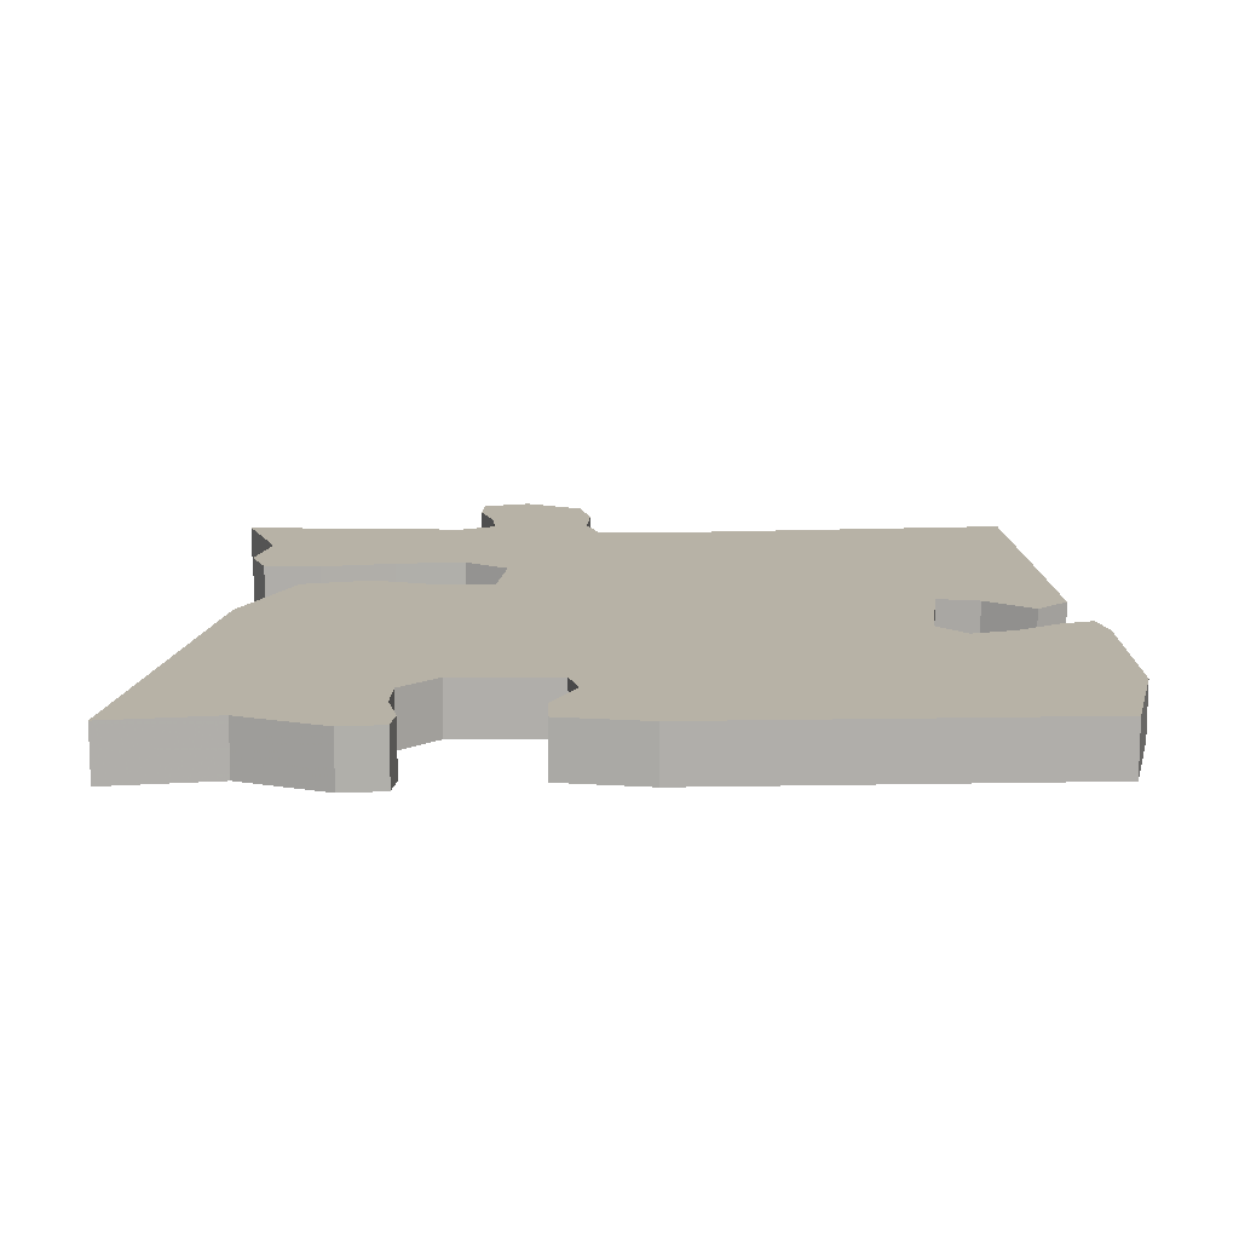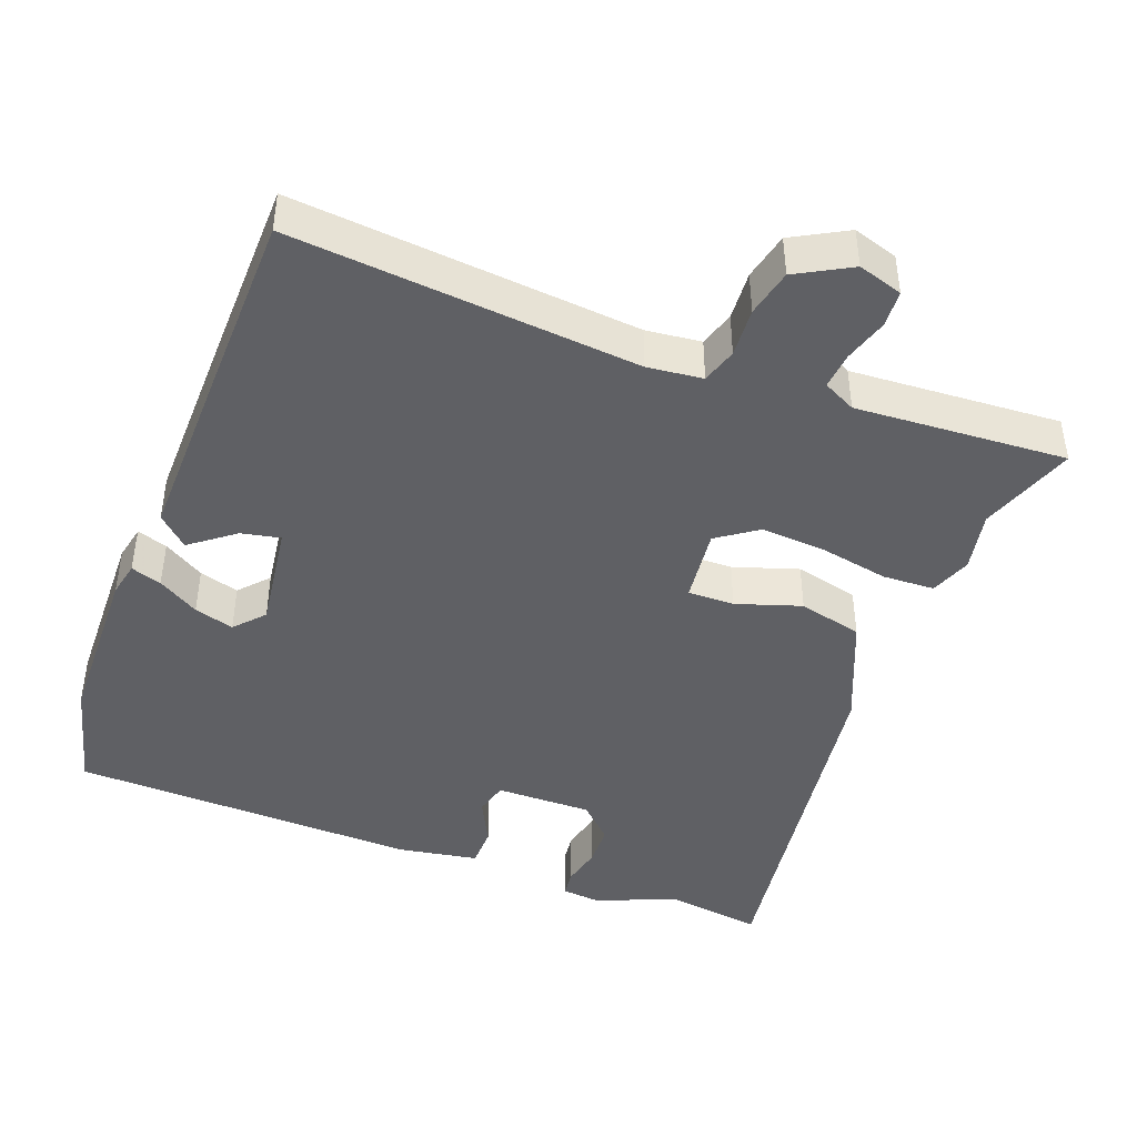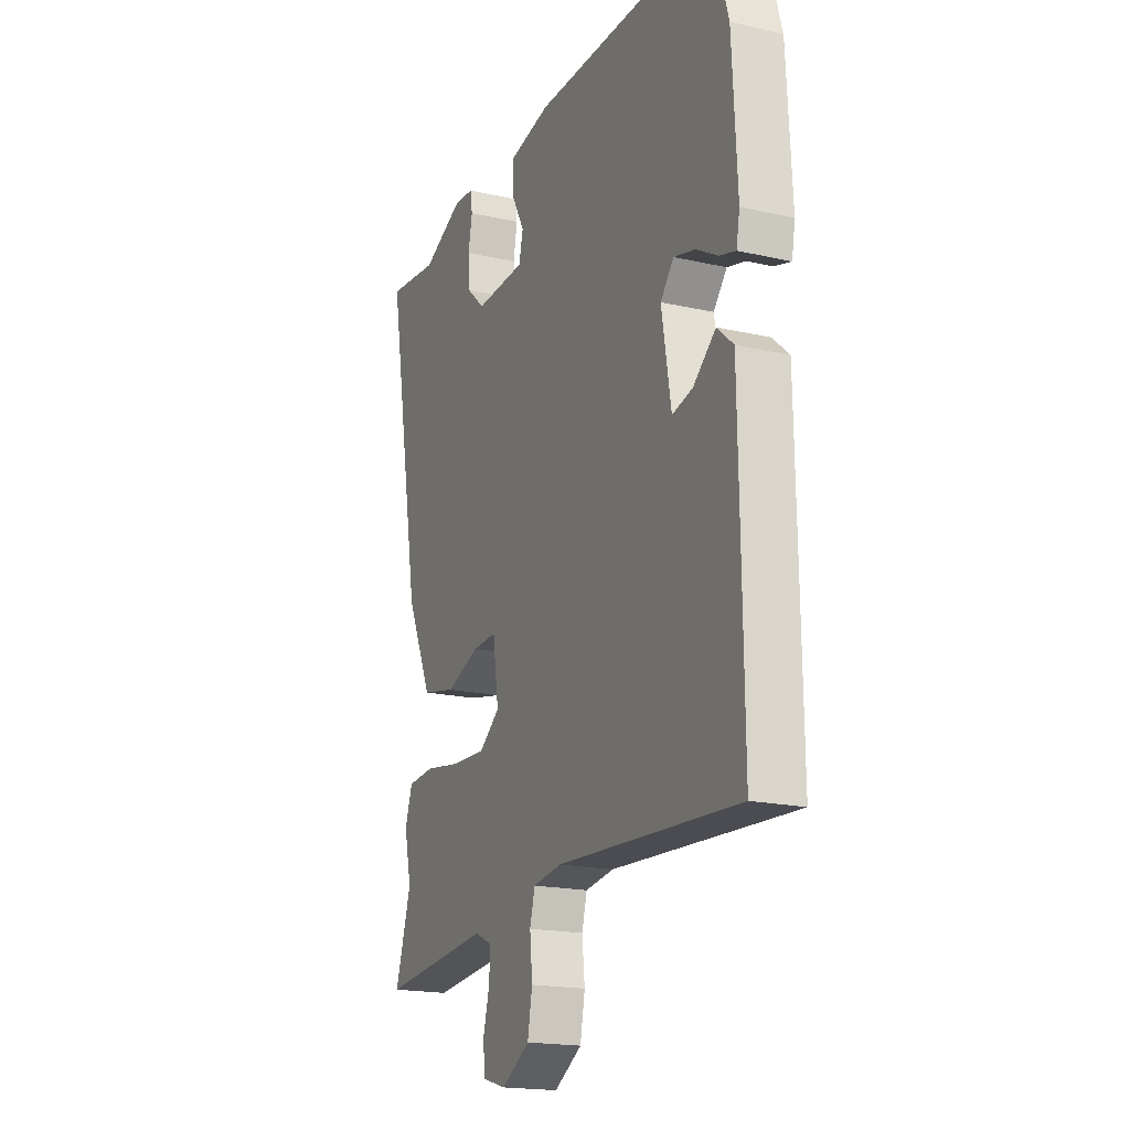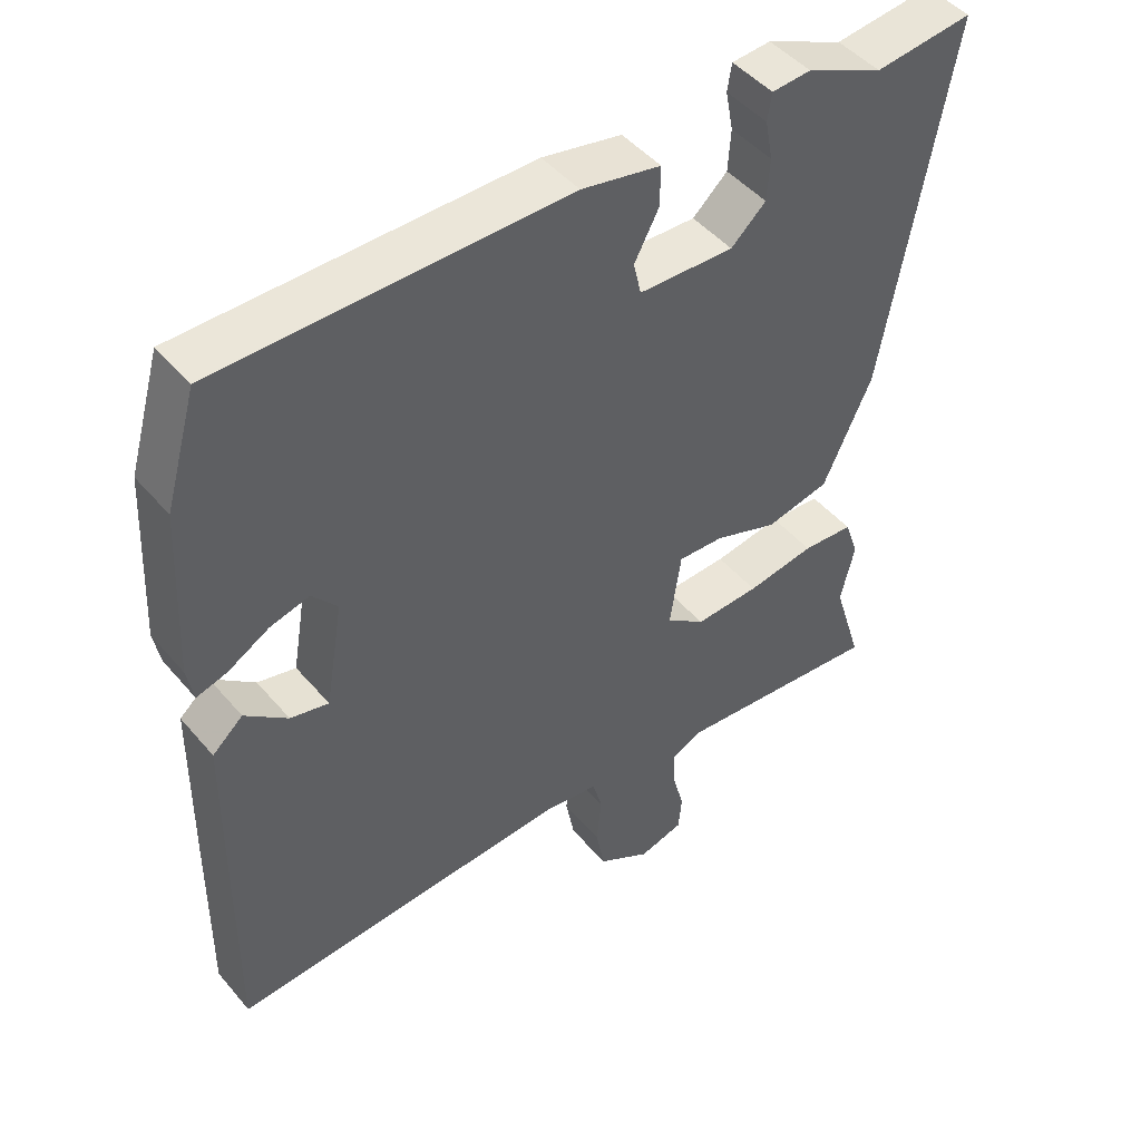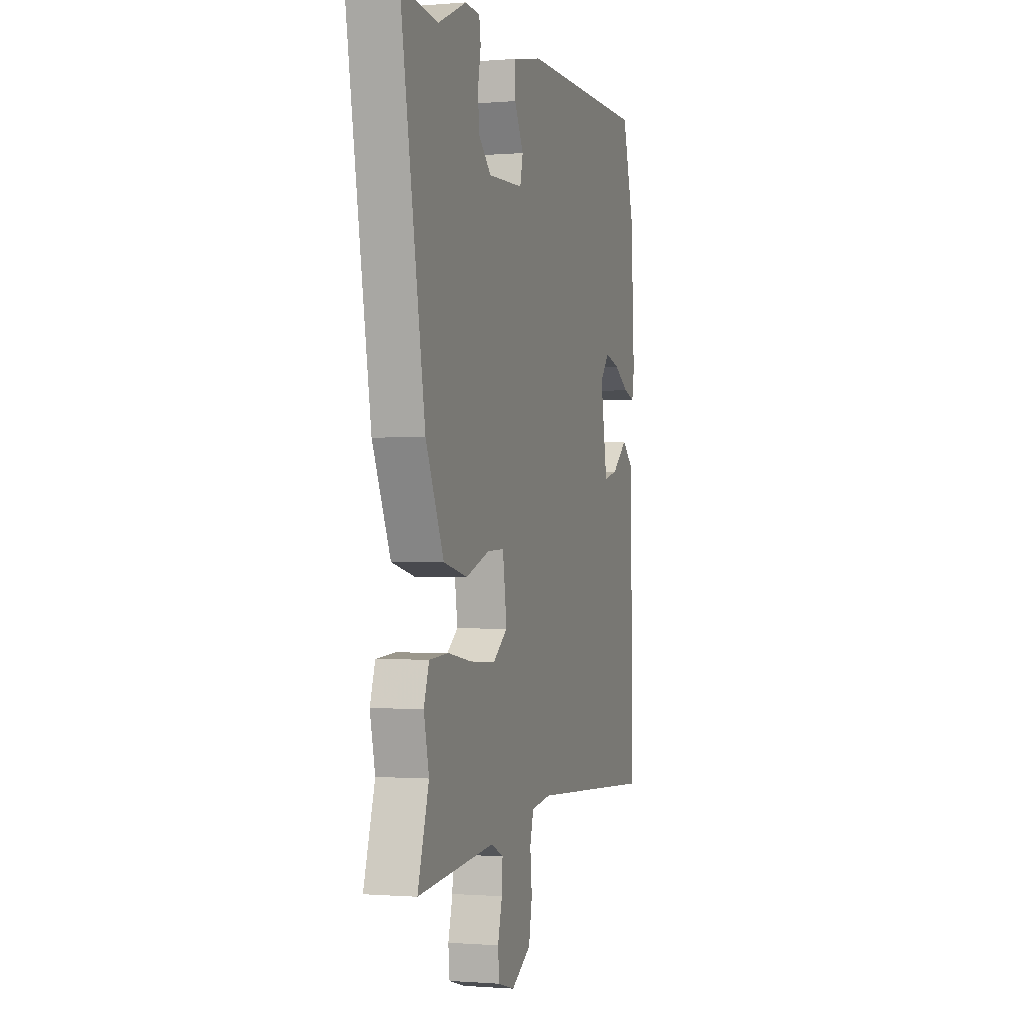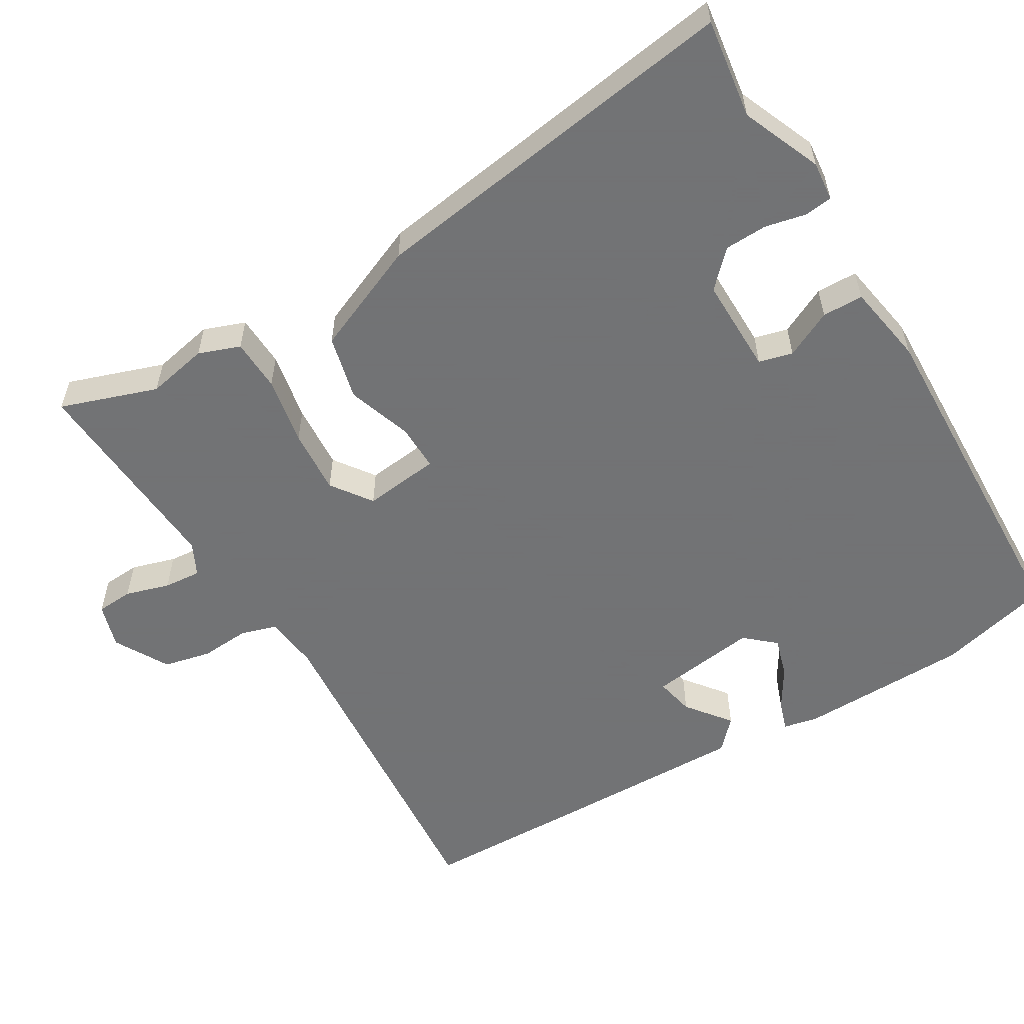
<metadata>
{"format":"obj","ext":"obj","renderer":"f3d","projection":"perspective","resolution":1024,"background":"white","views":[{"elev":12.4,"azim":-2.4,"up":"+Y"},{"elev":-43.6,"azim":157.6,"up":"+Y"},{"elev":-18.7,"azim":66.5,"up":"+Z"},{"elev":47.1,"azim":142.0,"up":"+Z"},{"elev":-0.8,"azim":-73.0,"up":"+Z"},{"elev":-55.7,"azim":-60.7,"up":"+Y"}]}
</metadata>
<code>
v 0.49 0.07 0.535
v 0.536 0.07 0.376
v 0.549 0.07 0.134
v 0.54 0.07 0.084
v 0.496 0.07 0.097
v 0.437 0.07 0.131
v 0.38 0.07 0.146
v 0.344 0.07 0.103
v 0.37 0.07 -0.05
v 0.425 0.07 -0.037
v 0.486 0.07 0.013
v 0.53 0.07 -0.026
v 0.534 0.07 -0.284
v 0.537 0.07 -0.543
v 0.045 0.07 -0.513
v -0.033 0.07 -0.524
v -0.047 0.07 -0.575
v -0.04 0.07 -0.645
v -0.053 0.07 -0.713
v -0.129 0.07 -0.758
v -0.193 0.07 -0.74
v -0.198 0.07 -0.688
v -0.181 0.07 -0.625
v -0.178 0.07 -0.572
v -0.225 0.07 -0.55
v -0.524 0.07 -0.577
v -0.481 0.07 -0.439
v -0.501 0.07 -0.353
v -0.481 0.07 -0.294
v -0.407 0.07 -0.289
v -0.309 0.07 -0.305
v -0.216 0.07 -0.309
v -0.16 0.07 -0.267
v -0.176 0.07 -0.159
v -0.242 0.07 -0.162
v -0.333 0.07 -0.195
v -0.425 0.07 -0.175
v -0.495 0.07 -0.022
v -0.589 0.07 0.51
v -0.448 0.07 0.494
v -0.337 0.07 0.544
v -0.281 0.07 0.54
v -0.275 0.07 0.501
v -0.286 0.07 0.443
v -0.282 0.07 0.383
v -0.232 0.07 0.337
v -0.095 0.07 0.342
v -0.084 0.07 0.39
v -0.119 0.07 0.456
v -0.12 0.07 0.514
v -0.006 0.07 0.537
v 0.49 0 0.535
v 0.536 0 0.376
v 0.549 0 0.134
v 0.54 0 0.084
v 0.496 0 0.097
v 0.437 0 0.131
v 0.38 0 0.146
v 0.344 0 0.103
v 0.37 0 -0.05
v 0.425 0 -0.037
v 0.486 0 0.013
v 0.53 0 -0.026
v 0.534 0 -0.284
v 0.537 0 -0.543
v 0.045 0 -0.513
v -0.033 0 -0.524
v -0.047 0 -0.575
v -0.04 0 -0.645
v -0.053 0 -0.713
v -0.129 0 -0.758
v -0.193 0 -0.74
v -0.198 0 -0.688
v -0.181 0 -0.625
v -0.178 0 -0.572
v -0.225 0 -0.55
v -0.524 0 -0.577
v -0.481 0 -0.439
v -0.501 0 -0.353
v -0.481 0 -0.294
v -0.407 0 -0.289
v -0.309 0 -0.305
v -0.216 0 -0.309
v -0.16 0 -0.267
v -0.176 0 -0.159
v -0.242 0 -0.162
v -0.333 0 -0.195
v -0.425 0 -0.175
v -0.495 0 -0.022
v -0.589 0 0.51
v -0.448 0 0.494
v -0.337 0 0.544
v -0.281 0 0.54
v -0.275 0 0.501
v -0.286 0 0.443
v -0.282 0 0.383
v -0.232 0 0.337
v -0.095 0 0.342
v -0.084 0 0.39
v -0.119 0 0.456
v -0.12 0 0.514
v -0.006 0 0.537
f 2 3 4
f 1 2 4
f 51 1 4
f 50 51 4
f 49 50 4
f 48 49 4
f 42 43 44
f 41 42 44
f 40 41 44
f 40 44 45
f 40 45 46
f 39 40 46
f 38 39 46
f 37 38 46
f 36 37 46
f 35 36 46
f 29 30 31
f 28 29 31
f 27 28 31
f 27 31 32
f 26 27 32
f 25 26 32
f 24 25 32 33
f 21 22 23
f 20 21 23
f 19 20 23
f 18 19 23
f 17 18 23
f 23 24 33
f 17 23 33
f 16 17 33
f 13 14 15
f 12 13 15
f 11 12 15
f 10 11 15
f 15 16 33
f 10 15 33
f 9 10 33
f 4 5 6
f 48 4 6
f 47 48 6 7
f 47 7 8
f 46 47 8
f 35 46 8
f 34 35 8
f 8 9 33 34
f 55 54 53
f 55 53 52
f 55 52 102
f 55 102 101
f 55 101 100
f 55 100 99
f 95 94 93
f 95 93 92
f 95 92 91
f 96 95 91
f 97 96 91
f 97 91 90
f 97 90 89
f 97 89 88
f 97 88 87
f 97 87 86
f 82 81 80
f 82 80 79
f 82 79 78
f 83 82 78
f 83 78 77
f 83 77 76
f 84 83 76 75
f 74 73 72
f 74 72 71
f 74 71 70
f 74 70 69
f 74 69 68
f 84 75 74
f 84 74 68
f 84 68 67
f 66 65 64
f 66 64 63
f 66 63 62
f 66 62 61
f 84 67 66
f 84 66 61
f 84 61 60
f 57 56 55
f 57 55 99
f 58 57 99 98
f 59 58 98
f 59 98 97
f 59 97 86
f 59 86 85
f 85 84 60 59
f 1 52 53 2
f 2 53 54 3
f 3 54 55 4
f 4 55 56 5
f 5 56 57 6
f 6 57 58 7
f 7 58 59 8
f 8 59 60 9
f 9 60 61 10
f 10 61 62 11
f 11 62 63 12
f 12 63 64 13
f 13 64 65 14
f 14 65 66 15
f 15 66 67 16
f 16 67 68 17
f 17 68 69 18
f 18 69 70 19
f 19 70 71 20
f 20 71 72 21
f 21 72 73 22
f 22 73 74 23
f 23 74 75 24
f 24 75 76 25
f 25 76 77 26
f 26 77 78 27
f 27 78 79 28
f 28 79 80 29
f 29 80 81 30
f 30 81 82 31
f 31 82 83 32
f 32 83 84 33
f 33 84 85 34
f 34 85 86 35
f 35 86 87 36
f 36 87 88 37
f 37 88 89 38
f 38 89 90 39
f 39 90 91 40
f 40 91 92 41
f 41 92 93 42
f 42 93 94 43
f 43 94 95 44
f 44 95 96 45
f 45 96 97 46
f 46 97 98 47
f 47 98 99 48
f 48 99 100 49
f 49 100 101 50
f 50 101 102 51
f 51 102 52 1

</code>
